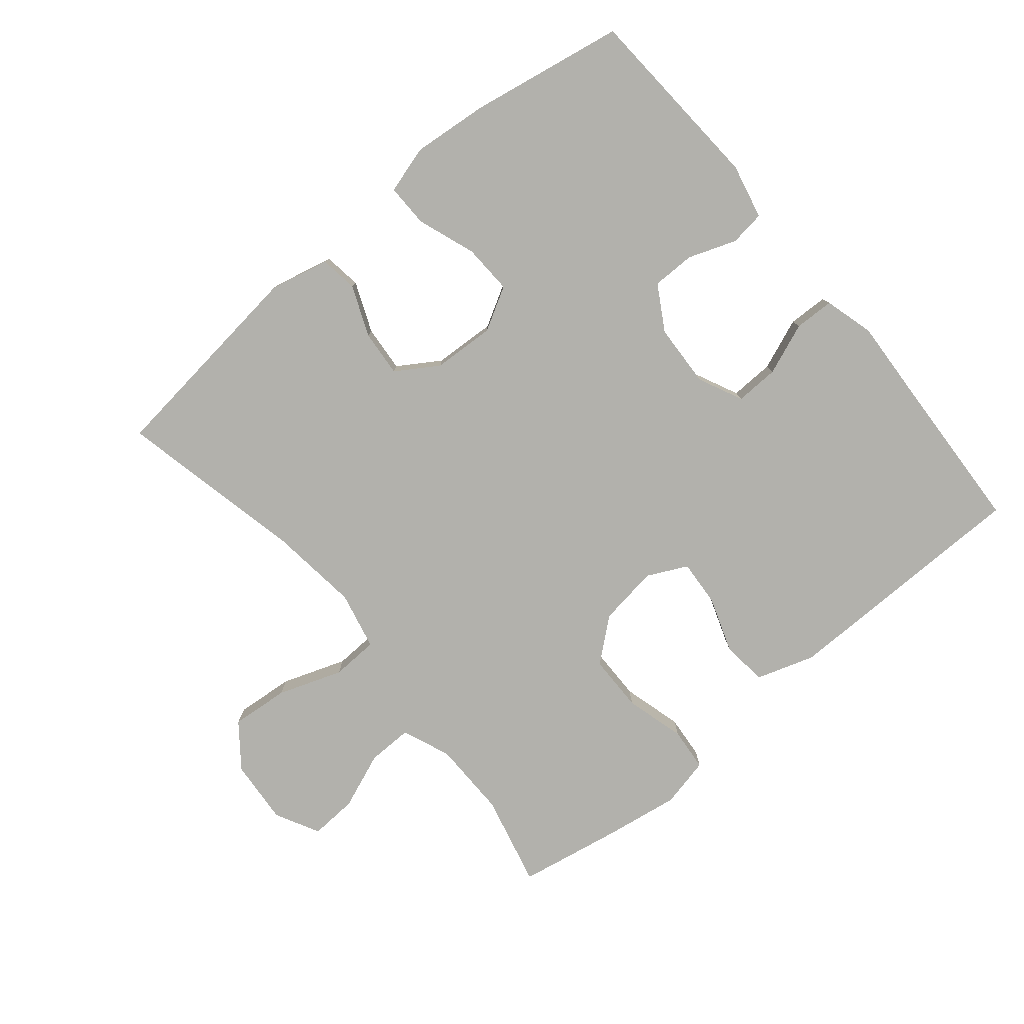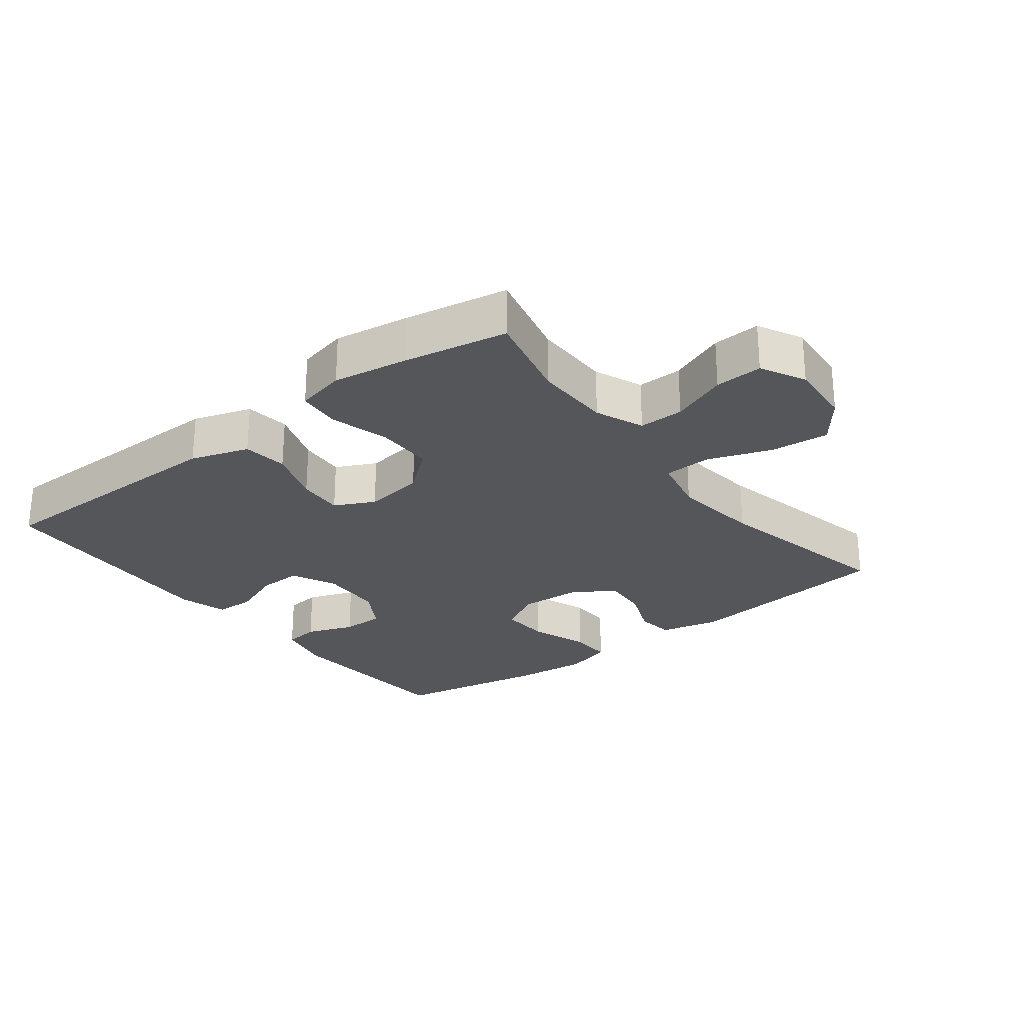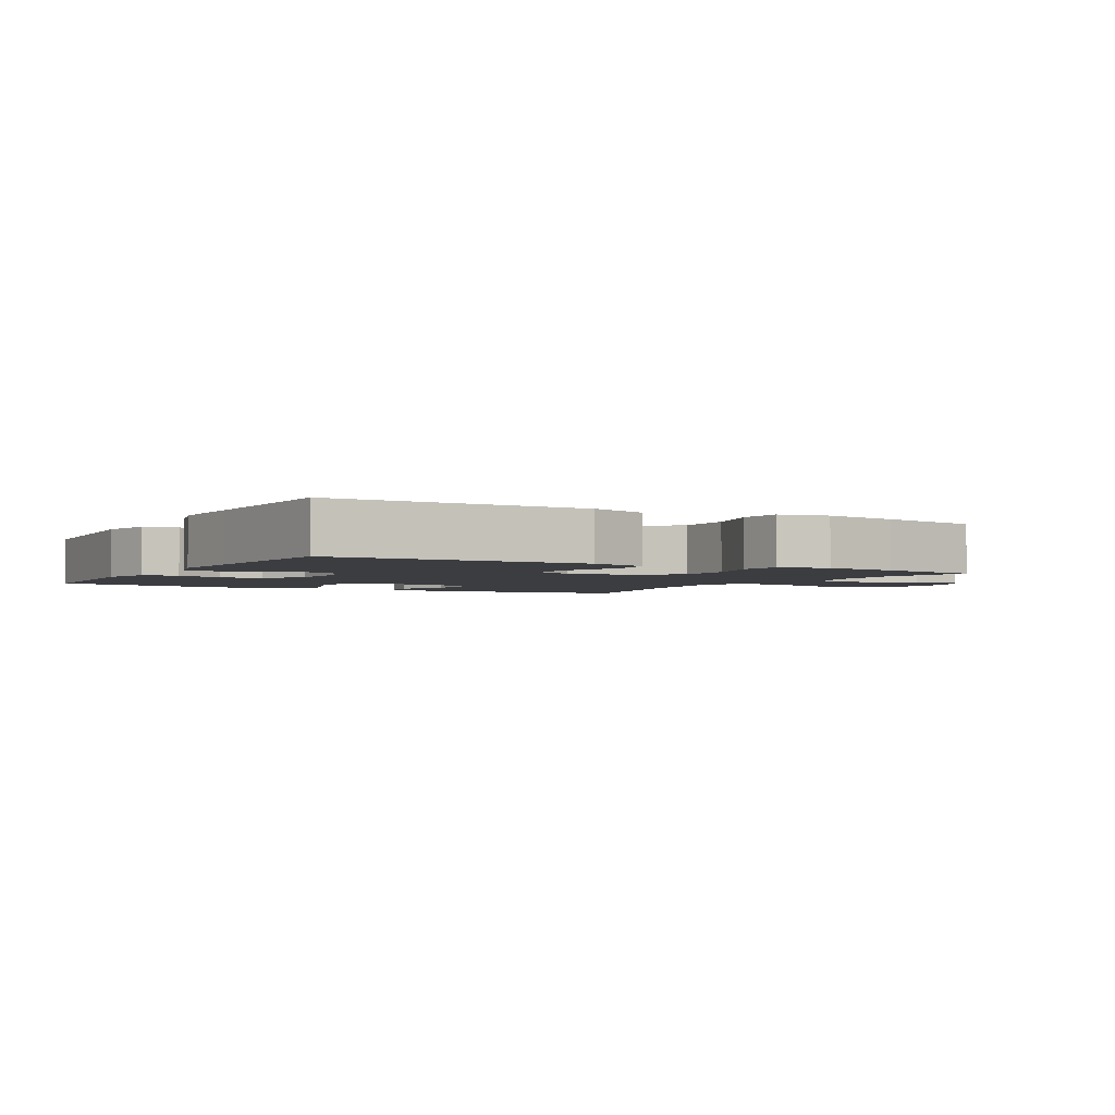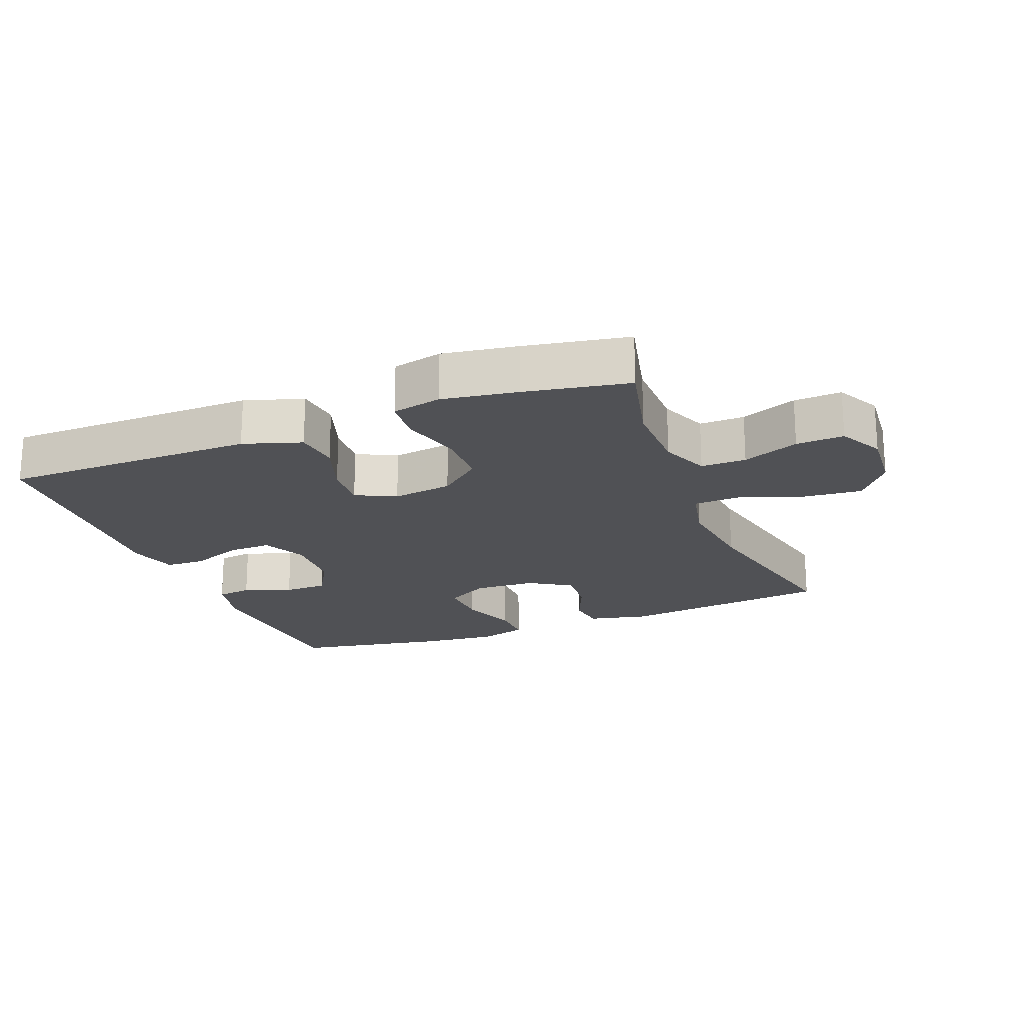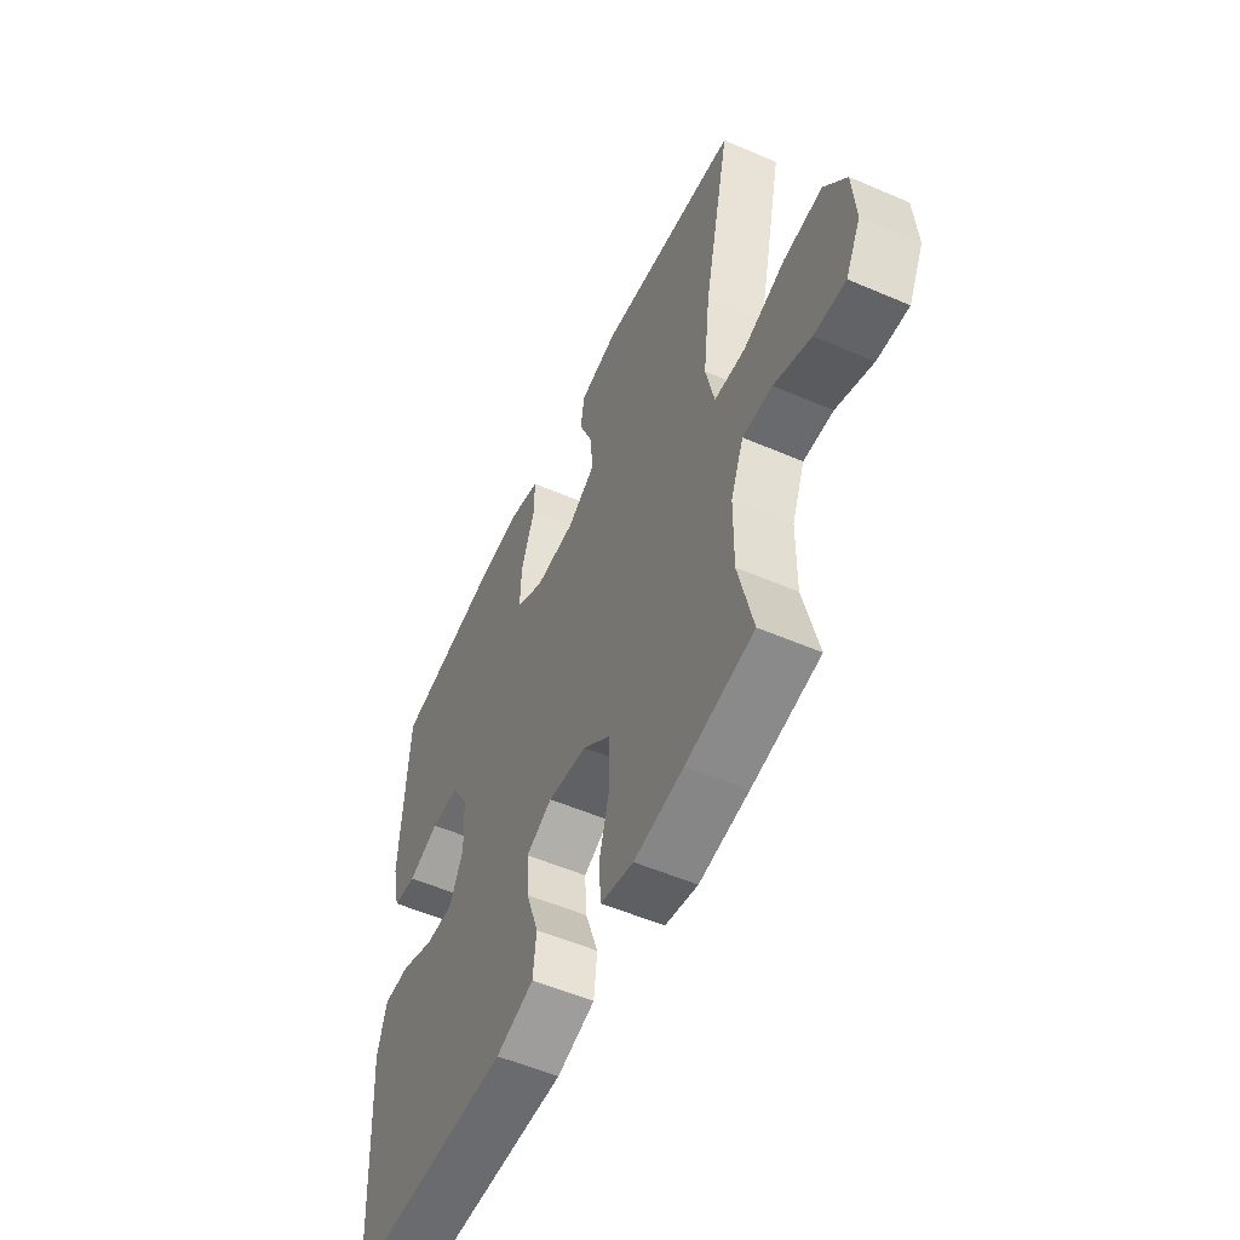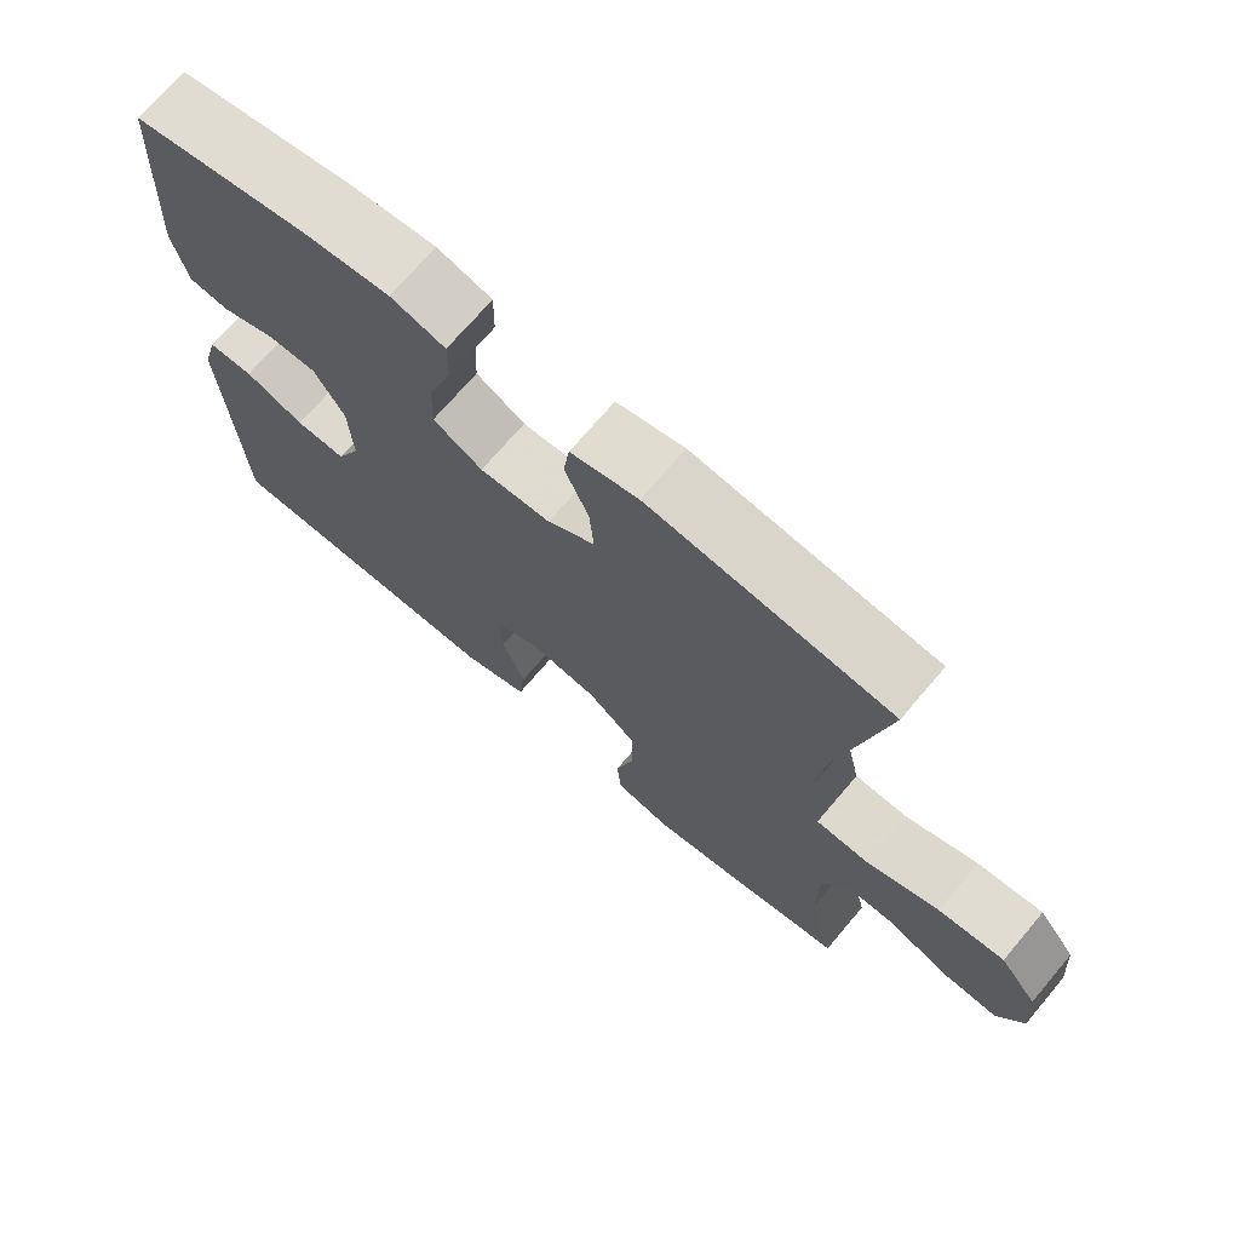
<metadata>
{"format":"obj","ext":"obj","renderer":"f3d","projection":"perspective","resolution":1024,"background":"white","views":[{"elev":-78.9,"azim":39.8,"up":"+Y"},{"elev":-26.0,"azim":-142.3,"up":"+Y"},{"elev":-2.8,"azim":150.6,"up":"+Y"},{"elev":-20.2,"azim":-158.5,"up":"+Y"},{"elev":-53.8,"azim":-114.7,"up":"+Z"},{"elev":70.9,"azim":-139.7,"up":"+Z"}]}
</metadata>
<code>
v -0.5 0.07 0.5
v -0.175 0.07 0.538
v -0.084 0.07 0.517
v -0.076 0.07 0.459
v -0.108 0.07 0.382
v -0.114 0.07 0.311
v -0.05 0.07 0.27
v 0.045 0.07 0.265
v 0.111 0.07 0.302
v 0.108 0.07 0.378
v 0.076 0.07 0.467
v 0.075 0.07 0.533
v 0.148 0.07 0.554
v 0.263 0.07 0.543
v 0.5 0.07 0.5
v 0.517 0.07 0.211
v 0.498 0.07 0.127
v 0.444 0.07 0.12
v 0.371 0.07 0.147
v 0.305 0.07 0.147
v 0.265 0.07 0.079
v 0.26 0.07 -0.018
v 0.292 0.07 -0.086
v 0.359 0.07 -0.084
v 0.438 0.07 -0.053
v 0.499 0.07 -0.055
v 0.52 0.07 -0.131
v 0.513 0.07 -0.25
v 0.5 0.07 -0.5
v 0.244 0.07 -0.502
v 0.111 0.07 -0.503
v 0.022 0.07 -0.474
v 0.014 0.07 -0.405
v 0.044 0.07 -0.319
v 0.049 0.07 -0.248
v -0.012 0.07 -0.218
v -0.104 0.07 -0.231
v -0.169 0.07 -0.285
v -0.17 0.07 -0.372
v -0.145 0.07 -0.464
v -0.151 0.07 -0.53
v -0.227 0.07 -0.547
v -0.342 0.07 -0.529
v -0.5 0.07 -0.5
v -0.466 0.07 -0.359
v -0.467 0.07 -0.241
v -0.497 0.07 -0.167
v -0.566 0.07 -0.168
v -0.652 0.07 -0.202
v -0.725 0.07 -0.206
v -0.76 0.07 -0.138
v -0.752 0.07 -0.039
v -0.701 0.07 0.027
v -0.612 0.07 0.019
v -0.514 0.07 -0.016
v -0.442 0.07 -0.013
v -0.422 0.07 0.076
v -0.438 0.07 0.213
v -0.5 0 0.5
v -0.175 0 0.538
v -0.084 0 0.517
v -0.076 0 0.459
v -0.108 0 0.382
v -0.114 0 0.311
v -0.05 0 0.27
v 0.045 0 0.265
v 0.111 0 0.302
v 0.108 0 0.378
v 0.076 0 0.467
v 0.075 0 0.533
v 0.148 0 0.554
v 0.263 0 0.543
v 0.5 0 0.5
v 0.517 0 0.211
v 0.498 0 0.127
v 0.444 0 0.12
v 0.371 0 0.147
v 0.305 0 0.147
v 0.265 0 0.079
v 0.26 0 -0.018
v 0.292 0 -0.086
v 0.359 0 -0.084
v 0.438 0 -0.053
v 0.499 0 -0.055
v 0.52 0 -0.131
v 0.513 0 -0.25
v 0.5 0 -0.5
v 0.244 0 -0.502
v 0.111 0 -0.503
v 0.022 0 -0.474
v 0.014 0 -0.405
v 0.044 0 -0.319
v 0.049 0 -0.248
v -0.012 0 -0.218
v -0.104 0 -0.231
v -0.169 0 -0.285
v -0.17 0 -0.372
v -0.145 0 -0.464
v -0.151 0 -0.53
v -0.227 0 -0.547
v -0.342 0 -0.529
v -0.5 0 -0.5
v -0.466 0 -0.359
v -0.467 0 -0.241
v -0.497 0 -0.167
v -0.566 0 -0.168
v -0.652 0 -0.202
v -0.725 0 -0.206
v -0.76 0 -0.138
v -0.752 0 -0.039
v -0.701 0 0.027
v -0.612 0 0.019
v -0.514 0 -0.016
v -0.442 0 -0.013
v -0.422 0 0.076
v -0.438 0 0.213
f 52 53 54 55
f 52 55 56
f 51 52 56
f 48 49 50 51
f 47 48 51 56
f 46 47 56
f 45 46 56 57
f 43 44 45
f 42 43 45 57
f 39 40 41 42
f 38 39 42 57
f 31 32 33 34
f 31 34 35
f 28 29 30 31
f 28 31 35
f 27 28 35 36
f 24 25 26 27
f 23 24 27 36
f 16 17 18 19
f 16 19 20
f 15 16 20
f 14 15 20 21
f 10 11 12 13
f 9 10 13 14
f 2 3 4 5
f 58 1 2 5
f 58 5 6
f 37 38 57 58
f 37 58 6 7
f 22 23 36 37
f 22 37 7 8
f 9 14 21 22
f 8 9 22
f 113 112 111 110
f 114 113 110
f 114 110 109
f 109 108 107 106
f 114 109 106 105
f 114 105 104
f 115 114 104 103
f 103 102 101
f 115 103 101 100
f 100 99 98 97
f 115 100 97 96
f 92 91 90 89
f 93 92 89
f 89 88 87 86
f 93 89 86
f 94 93 86 85
f 85 84 83 82
f 94 85 82 81
f 77 76 75 74
f 78 77 74
f 78 74 73
f 79 78 73 72
f 71 70 69 68
f 72 71 68 67
f 63 62 61 60
f 63 60 59 116
f 64 63 116
f 116 115 96 95
f 65 64 116 95
f 95 94 81 80
f 66 65 95 80
f 80 79 72 67
f 80 67 66
f 1 59 60 2
f 2 60 61 3
f 3 61 62 4
f 4 62 63 5
f 5 63 64 6
f 6 64 65 7
f 7 65 66 8
f 8 66 67 9
f 9 67 68 10
f 10 68 69 11
f 11 69 70 12
f 12 70 71 13
f 13 71 72 14
f 14 72 73 15
f 15 73 74 16
f 16 74 75 17
f 17 75 76 18
f 18 76 77 19
f 19 77 78 20
f 20 78 79 21
f 21 79 80 22
f 22 80 81 23
f 23 81 82 24
f 24 82 83 25
f 25 83 84 26
f 26 84 85 27
f 27 85 86 28
f 28 86 87 29
f 29 87 88 30
f 30 88 89 31
f 31 89 90 32
f 32 90 91 33
f 33 91 92 34
f 34 92 93 35
f 35 93 94 36
f 36 94 95 37
f 37 95 96 38
f 38 96 97 39
f 39 97 98 40
f 40 98 99 41
f 41 99 100 42
f 42 100 101 43
f 43 101 102 44
f 44 102 103 45
f 45 103 104 46
f 46 104 105 47
f 47 105 106 48
f 48 106 107 49
f 49 107 108 50
f 50 108 109 51
f 51 109 110 52
f 52 110 111 53
f 53 111 112 54
f 54 112 113 55
f 55 113 114 56
f 56 114 115 57
f 57 115 116 58
f 58 116 59 1

</code>
